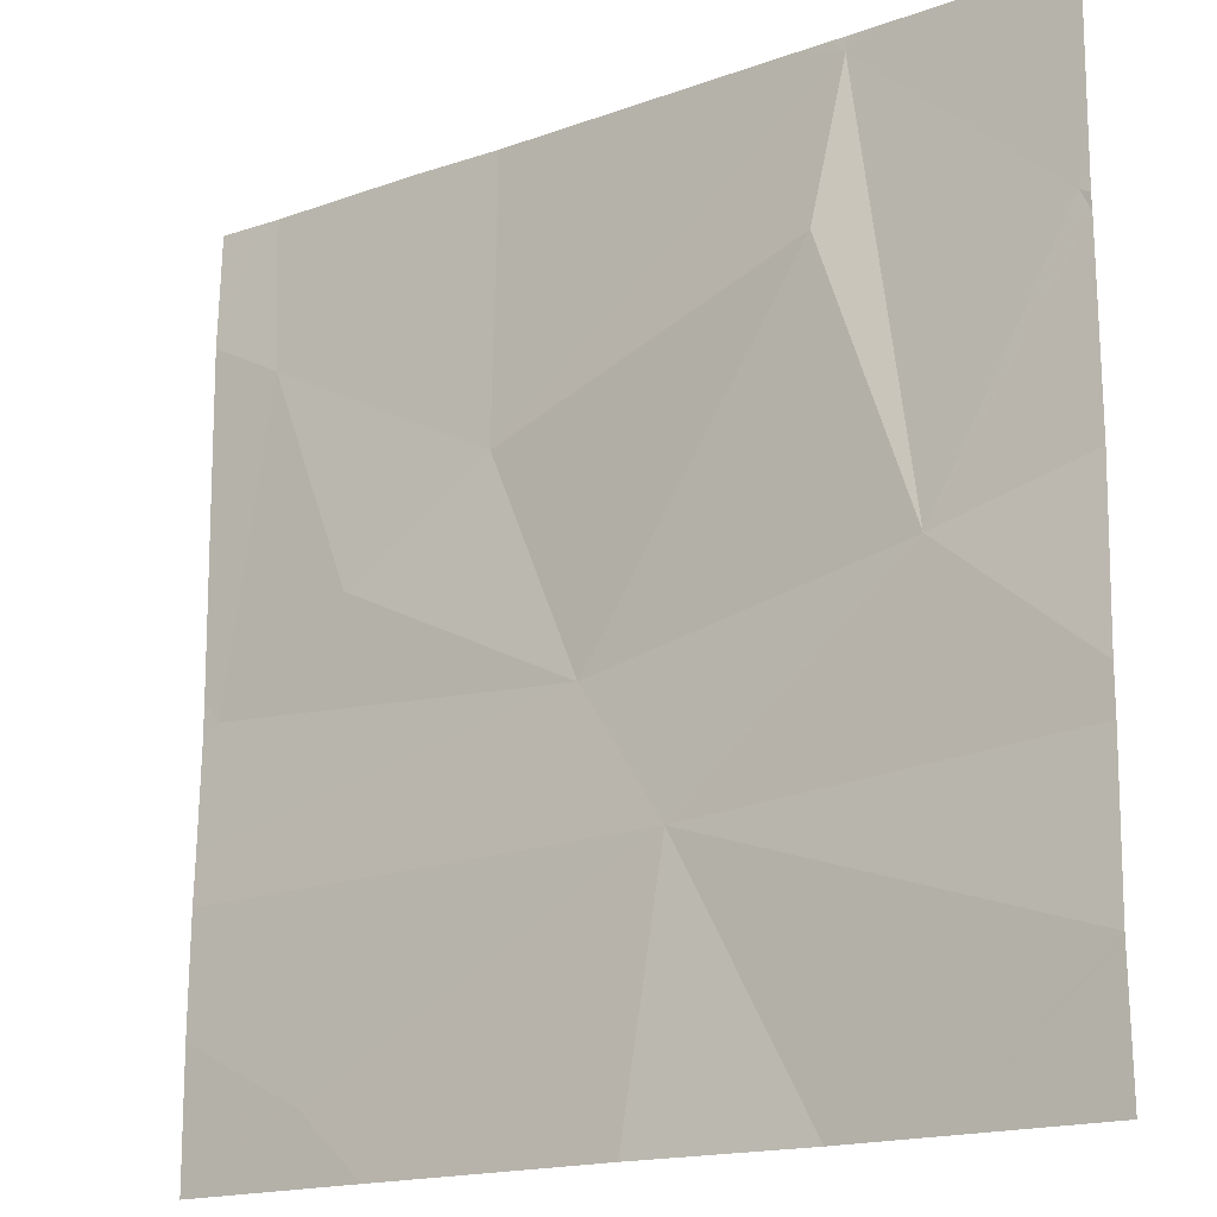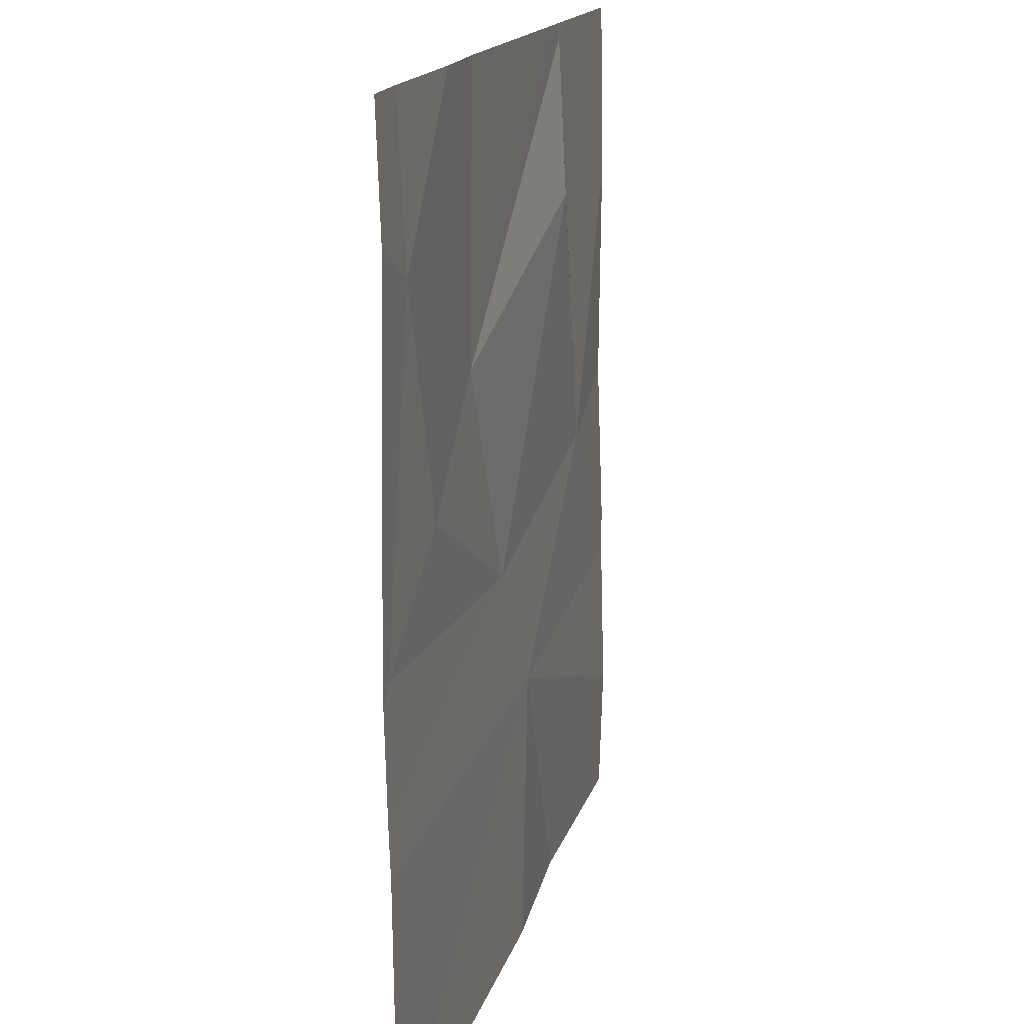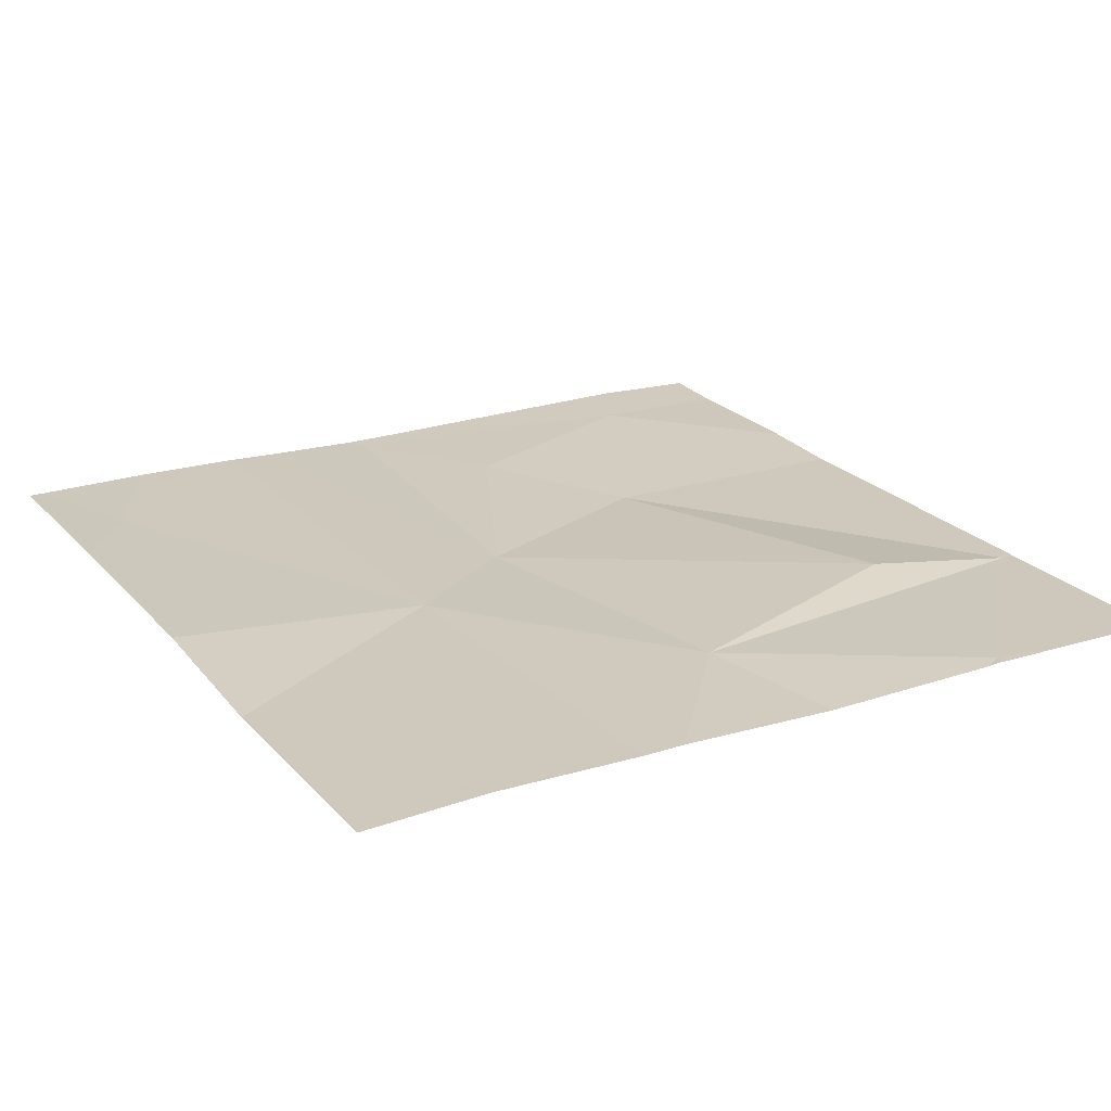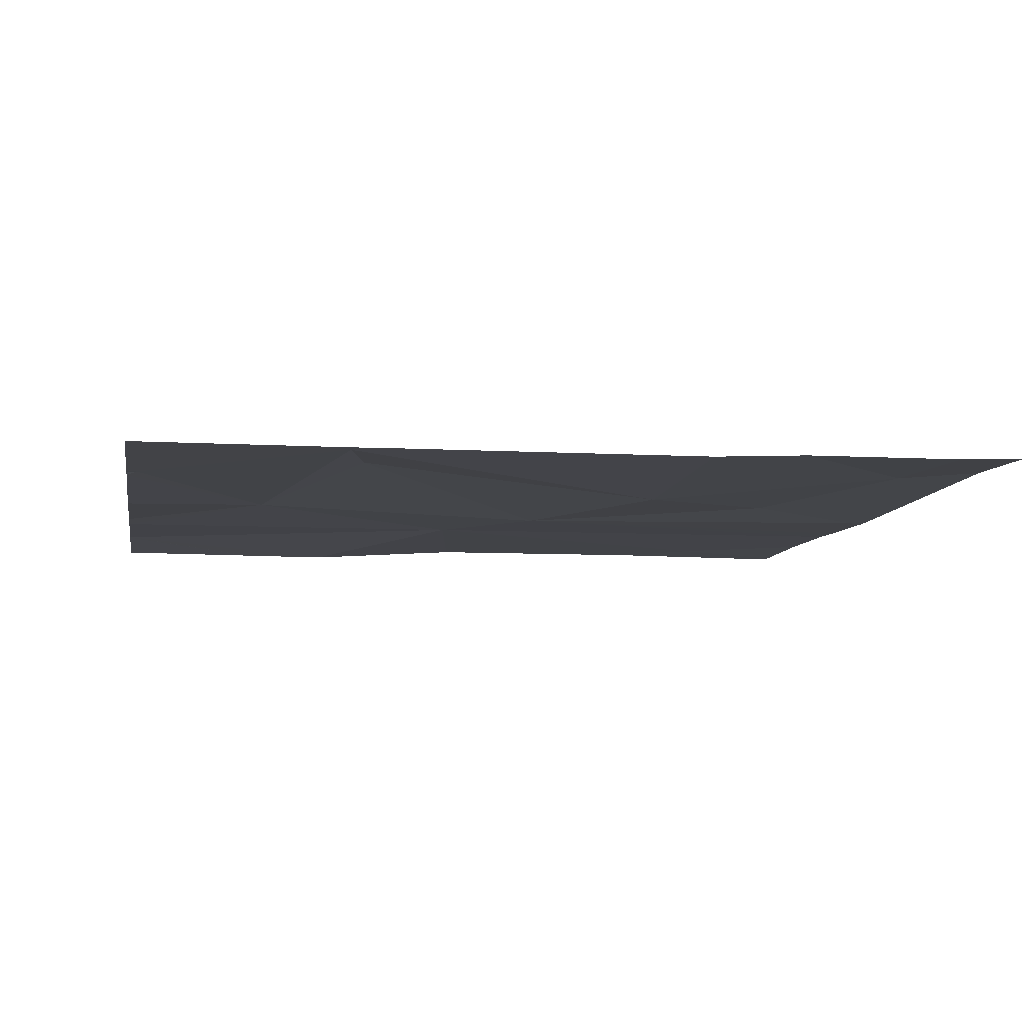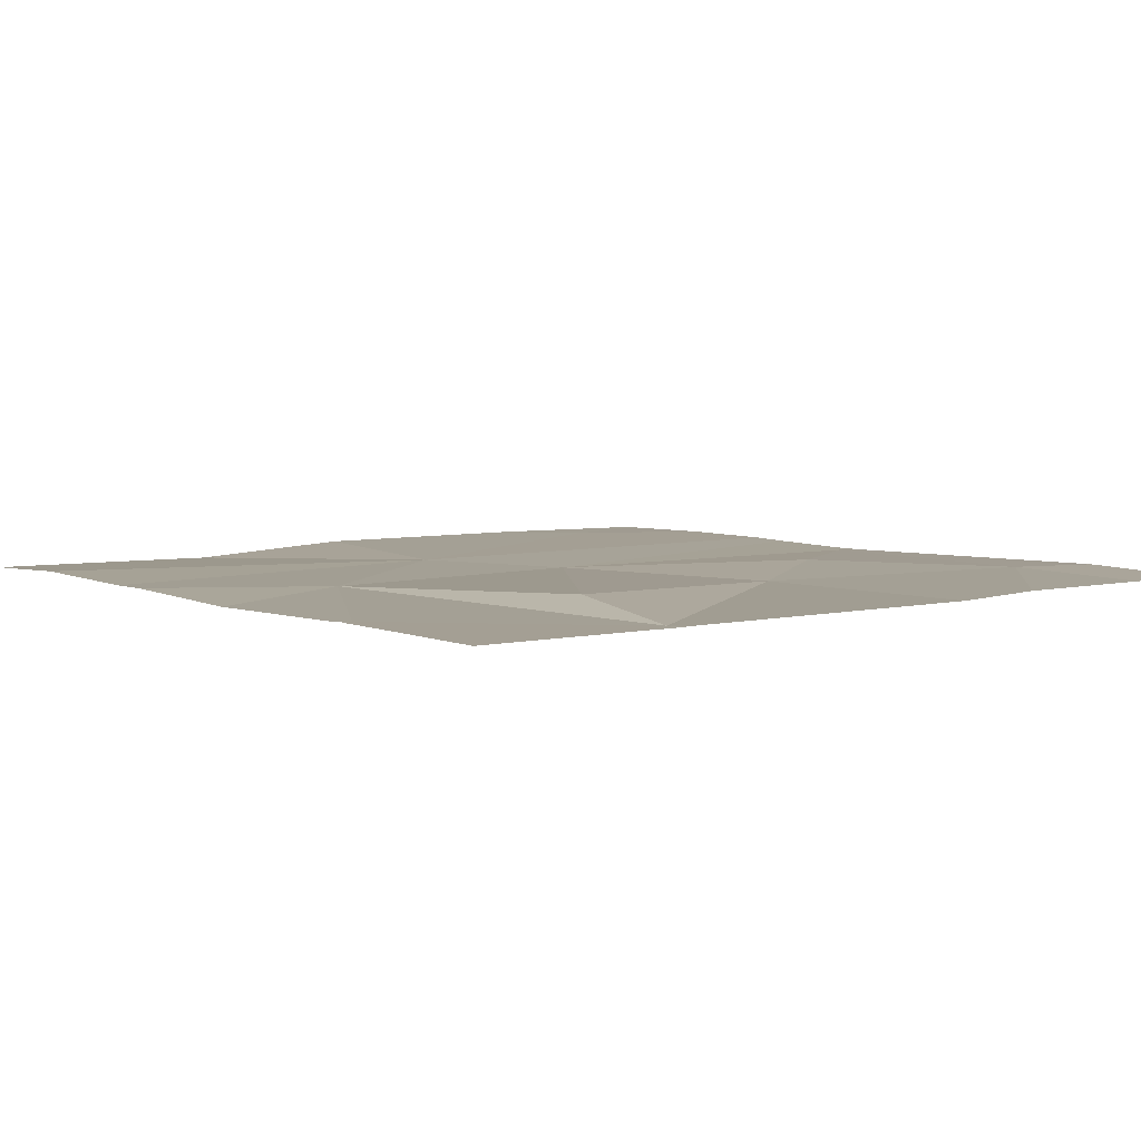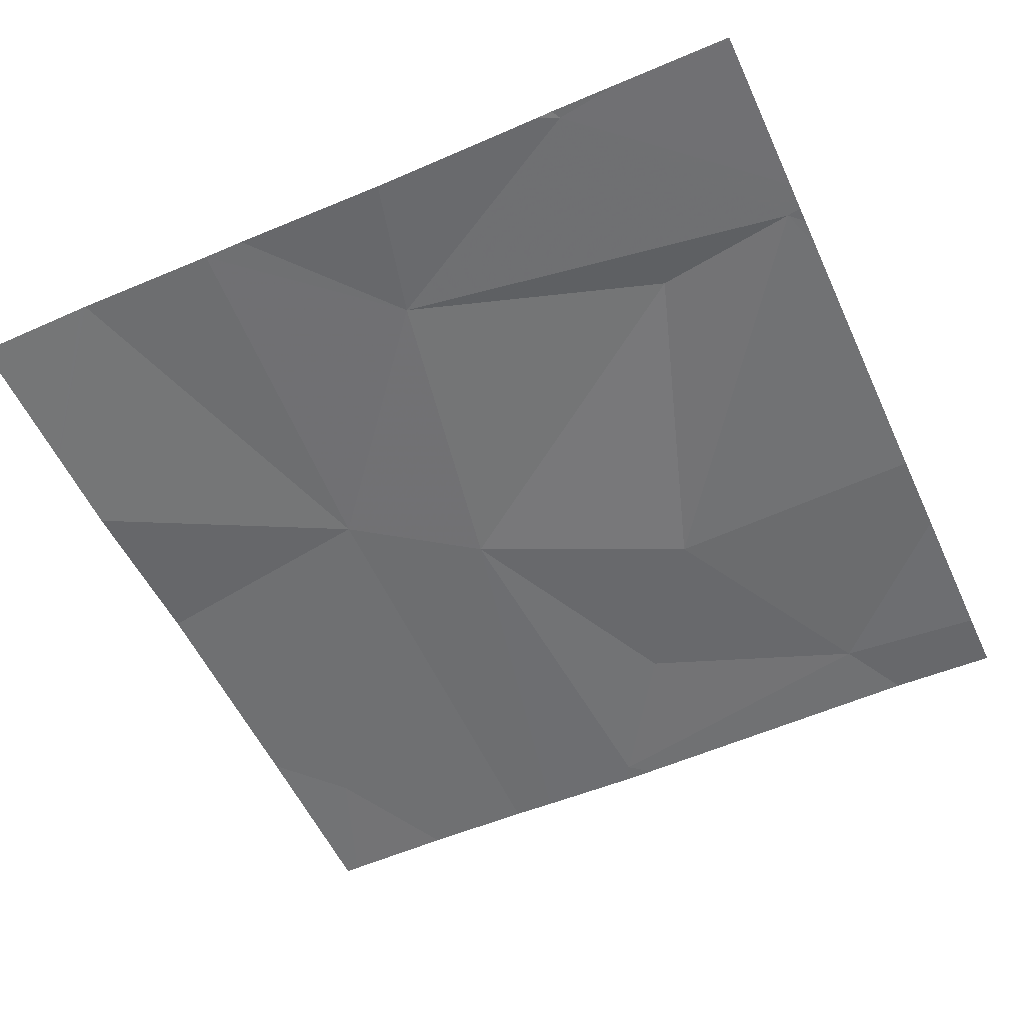
<metadata>
{"format":"obj","ext":"obj","renderer":"f3d","projection":"perspective","resolution":1024,"background":"white","views":[{"elev":-17.1,"azim":36.2,"up":"+Y"},{"elev":15.5,"azim":-76.4,"up":"+Y"},{"elev":22.2,"azim":60.3,"up":"+Z"},{"elev":-8.3,"azim":170.0,"up":"+Z"},{"elev":4.7,"azim":142.0,"up":"+Z"},{"elev":-55.6,"azim":114.5,"up":"+Z"}]}
</metadata>
<code>
v -65.22 234.8 494.1
v -64.96 235.1 494.1
v -64.72 235.1 494.1
v -65.66 234.3 494.1
v -65.44 234.3 494.1
v -65.12 234.6 494.1
v -64.87 234.3 494.1
v -65.63 234.3 494.1
v -65.32 235 494.1
v -64.87 234.8 494.1
v -64.87 234.3 494.1
v -64.98 234.3 494.1
v -64.95 235.3 494.1
v -64.93 235.3 494.1
v -64.93 235.3 494.1
v -65.17 234.3 494.1
v -64.7 234.6 494.1
v -64.7 235.1 494.1
v -65.51 234.4 494.1
v -65.64 234.8 494.1
v -65.48 234.9 494.1
v -65.58 235.1 494.1
v -64.7 235.1 494.1
v -65.66 234.4 494.1
v -65.66 234.5 494.1
v -65.66 234.6 494.1
v -65.66 234.7 494.1
v -65.66 234.8 494.1
v -65.66 234.8 494.1
v -65.66 235.2 494.1
v -65.31 235.3 494.1
v -64.7 234.5 494.1
v -64.7 234.9 494.1
v -64.7 234.7 494.1
v -64.7 235.1 494.1
v -64.7 234.5 494.1
v -64.98 235.3 494.1
v -64.7 235.2 494.1
v -64.7 234.3 494.1
v -65.59 235.3 494.1
v -65.41 235.3 494.1
v -65.61 235.3 494.1
v -65.66 235.3 494.1
v -64.9 235.3 494.1
v -64.71 235.3 494.1
v -64.7 235.3 494.1
f 9 1 2
f 1 10 2
f 41 22 31
f 23 10 33
f 10 6 17
f 9 2 15
f 1 6 10
f 3 15 10
f 39 36 11
f 40 22 41
f 45 38 46
f 15 2 10
f 11 32 7
f 8 24 4
f 9 15 37
f 33 10 34
f 26 1 27
f 25 6 26
f 9 21 1
f 27 20 28
f 21 20 1
f 9 22 21
f 22 9 31
f 16 19 5
f 5 24 8
f 20 21 22
f 29 22 30
f 24 19 25
f 32 6 12
f 5 19 24
f 25 19 6
f 26 6 1
f 31 9 37
f 17 6 32
f 27 1 20
f 28 20 29
f 7 32 12
f 18 3 23
f 29 20 22
f 30 22 40
f 23 3 10
f 37 15 13
f 34 10 17
f 11 36 32
f 35 3 18
f 13 15 14
f 14 15 44
f 12 6 16
f 16 6 19
f 44 3 45
f 38 3 35
f 42 30 40
f 43 30 42
f 44 15 3
f 45 3 38

</code>
